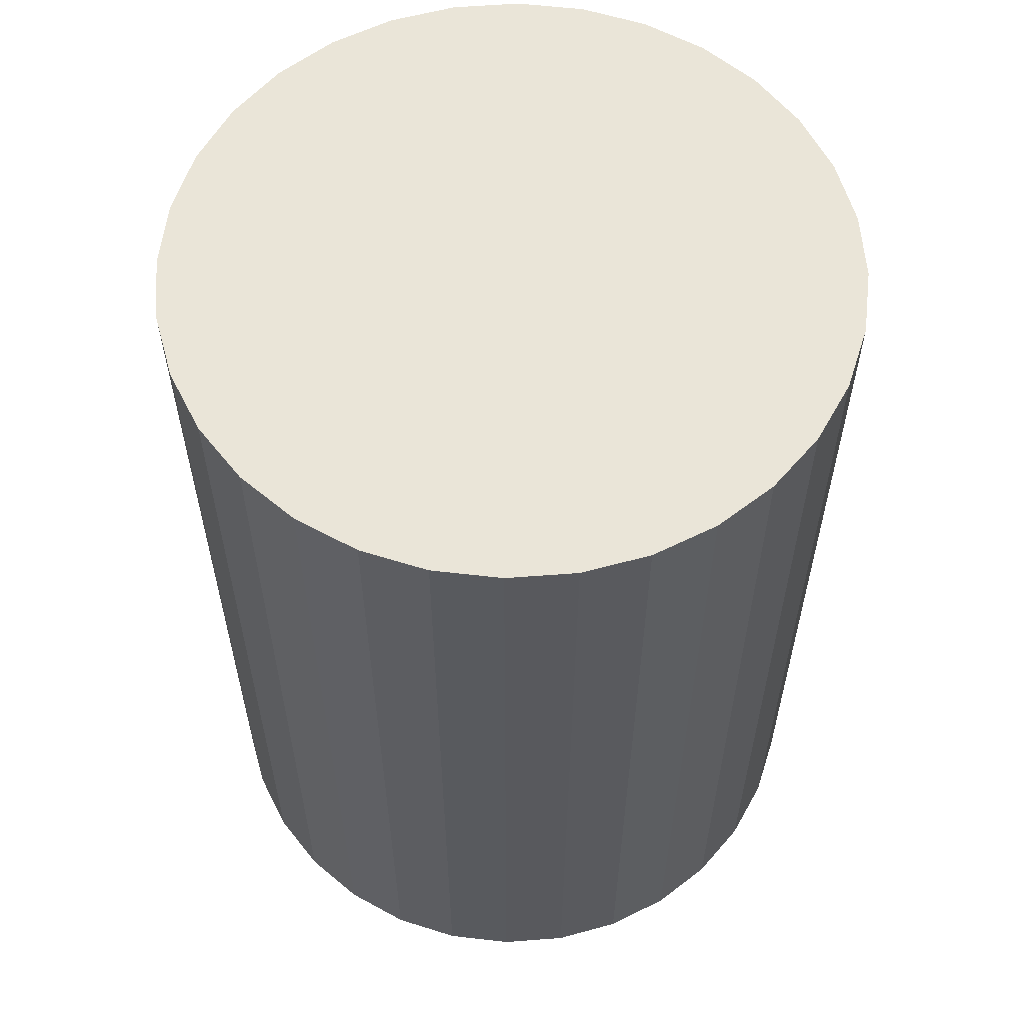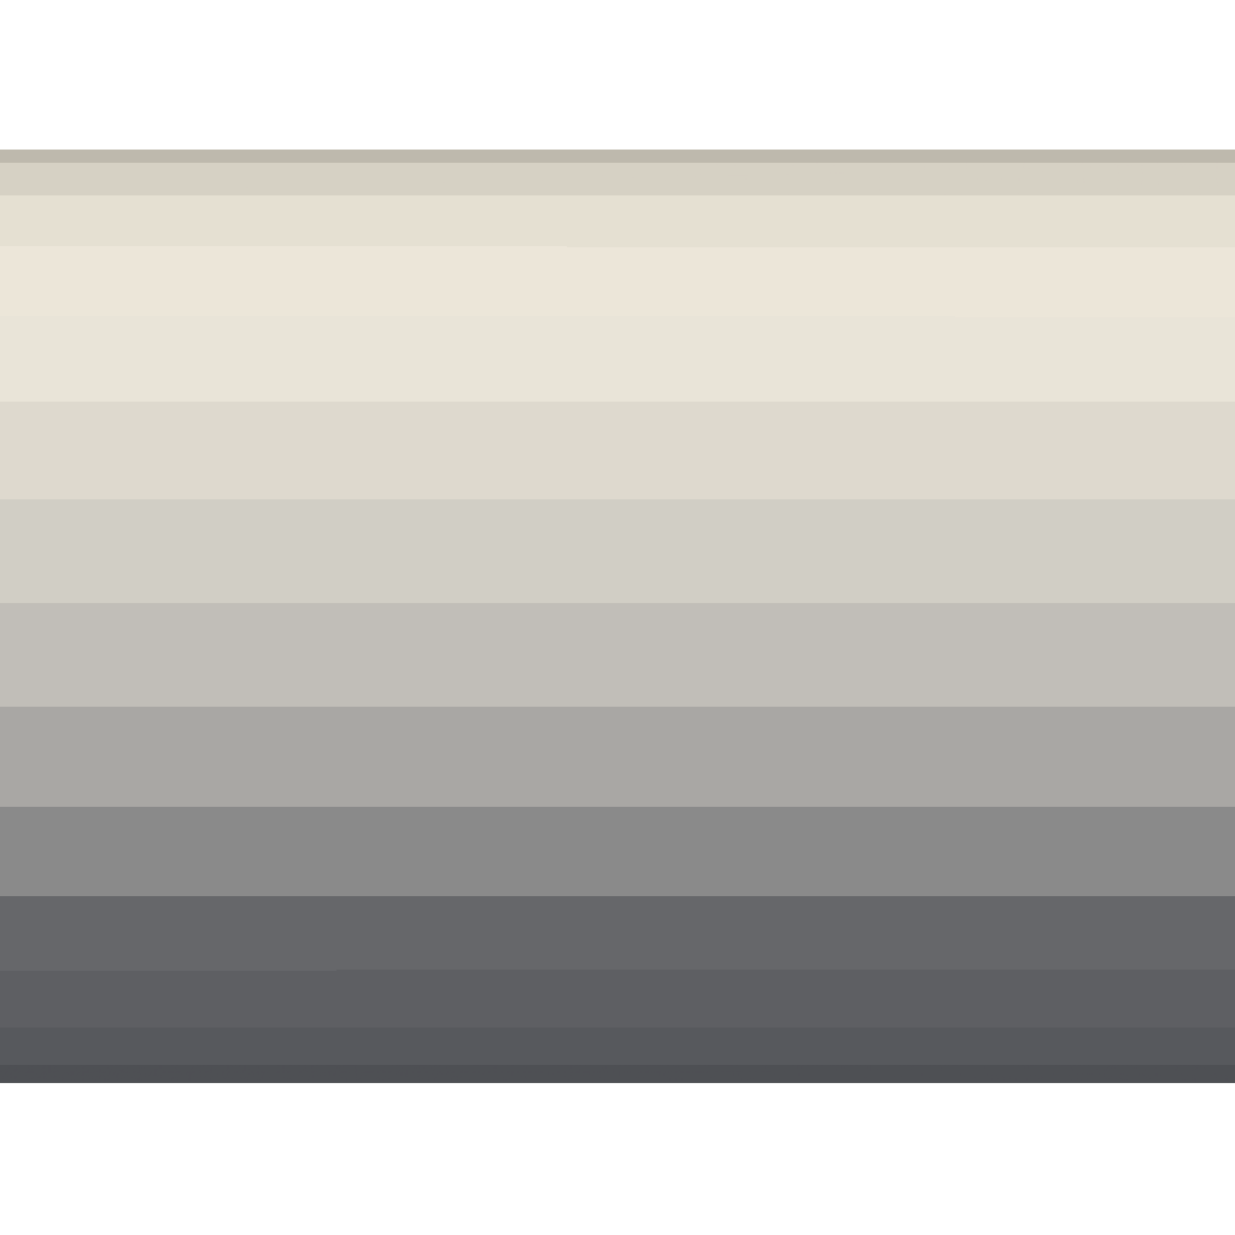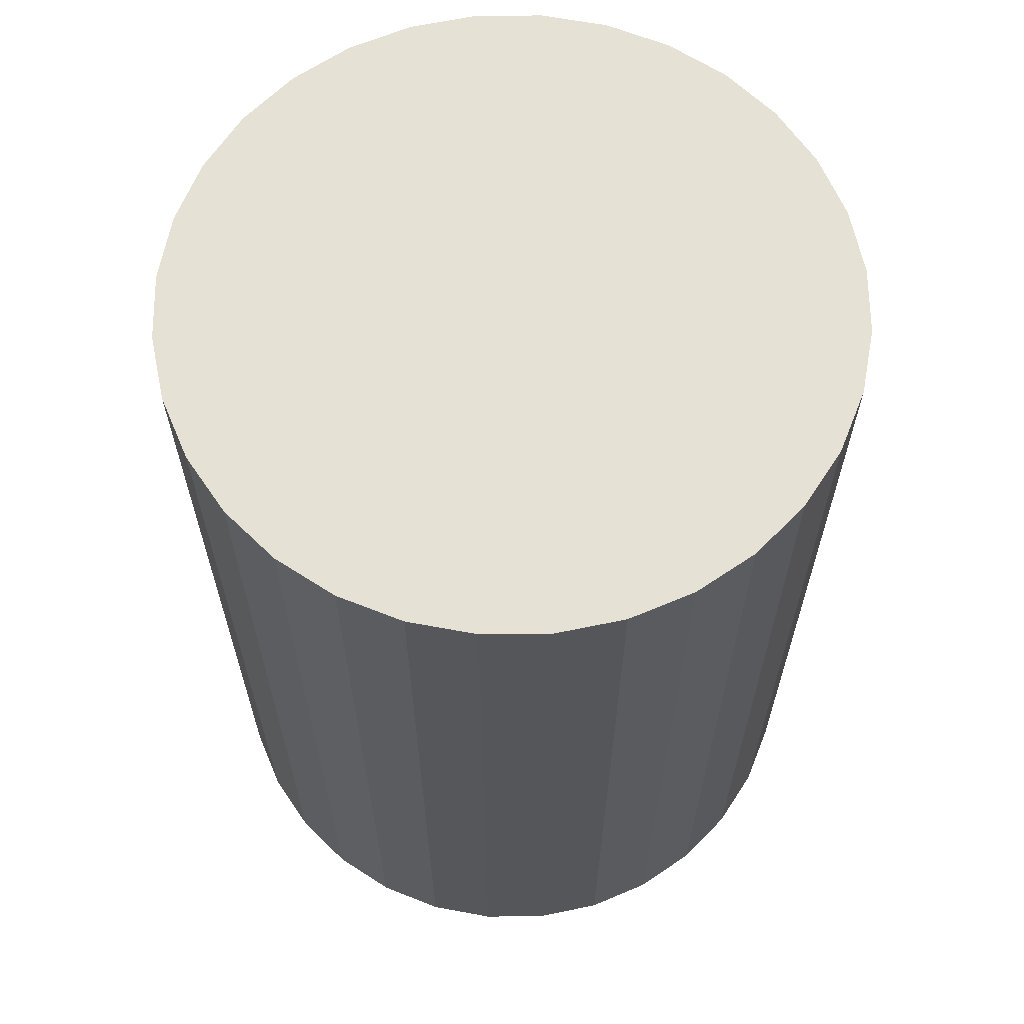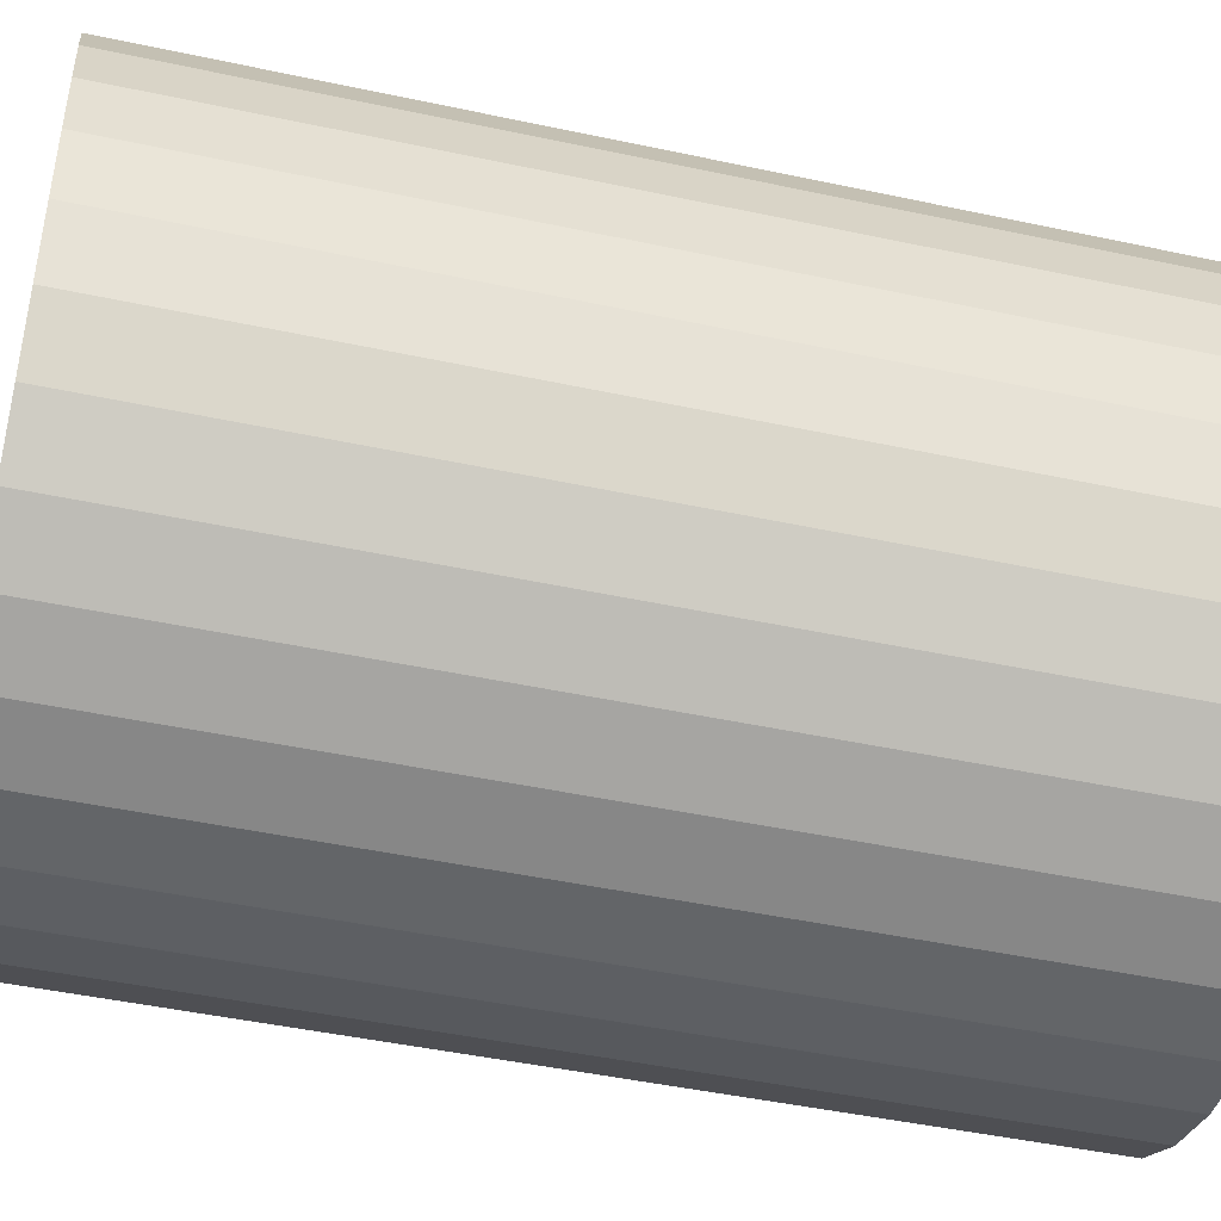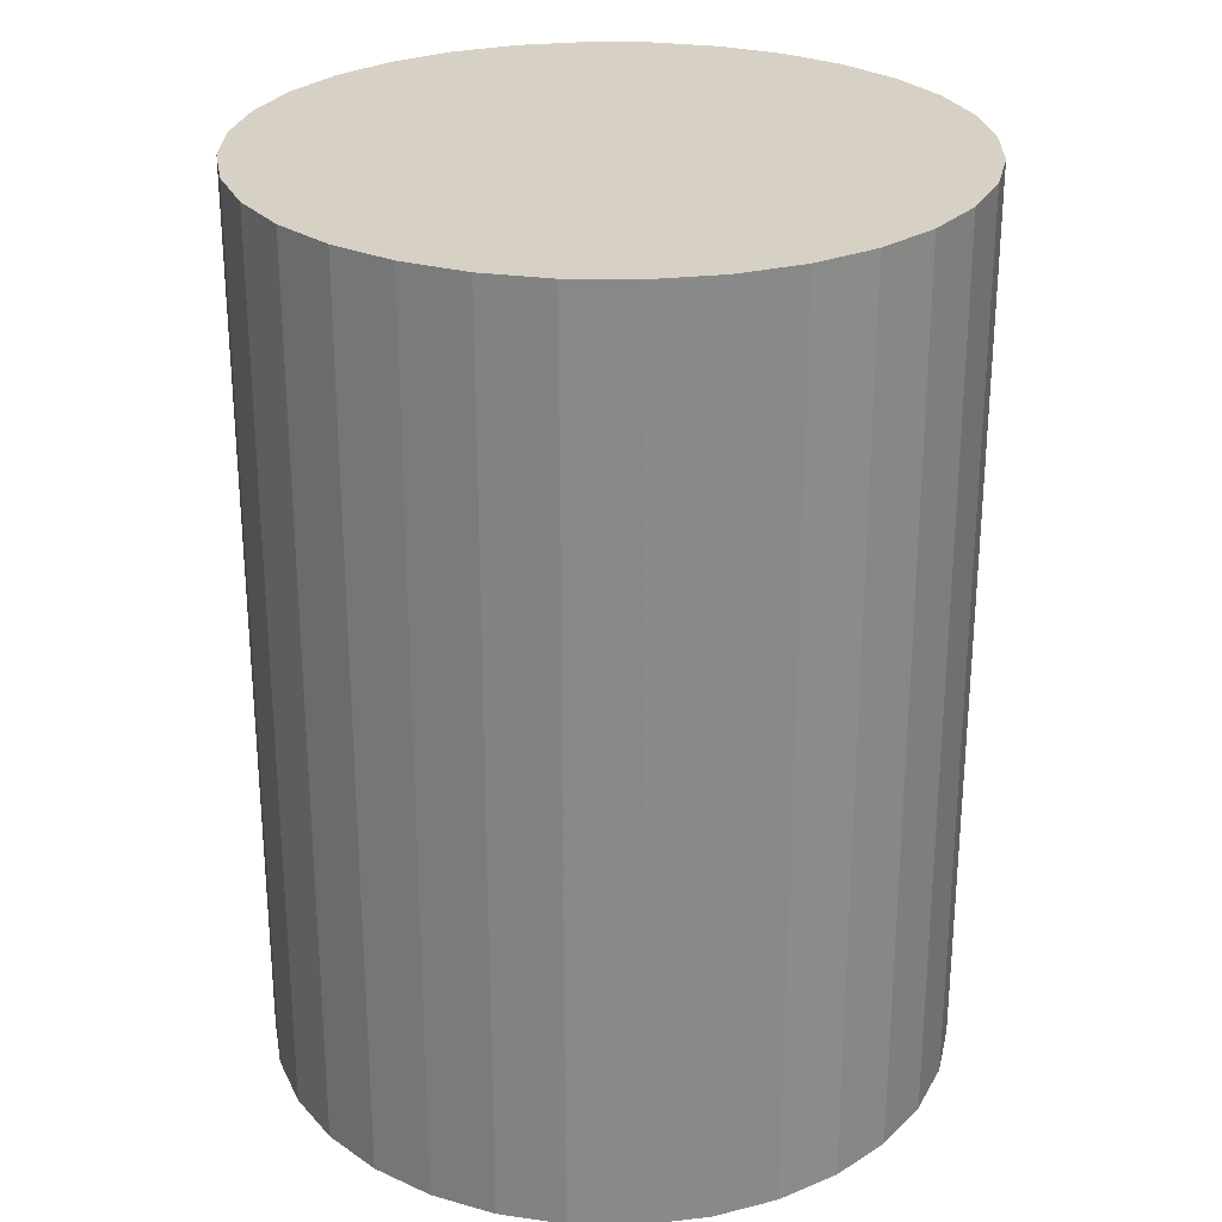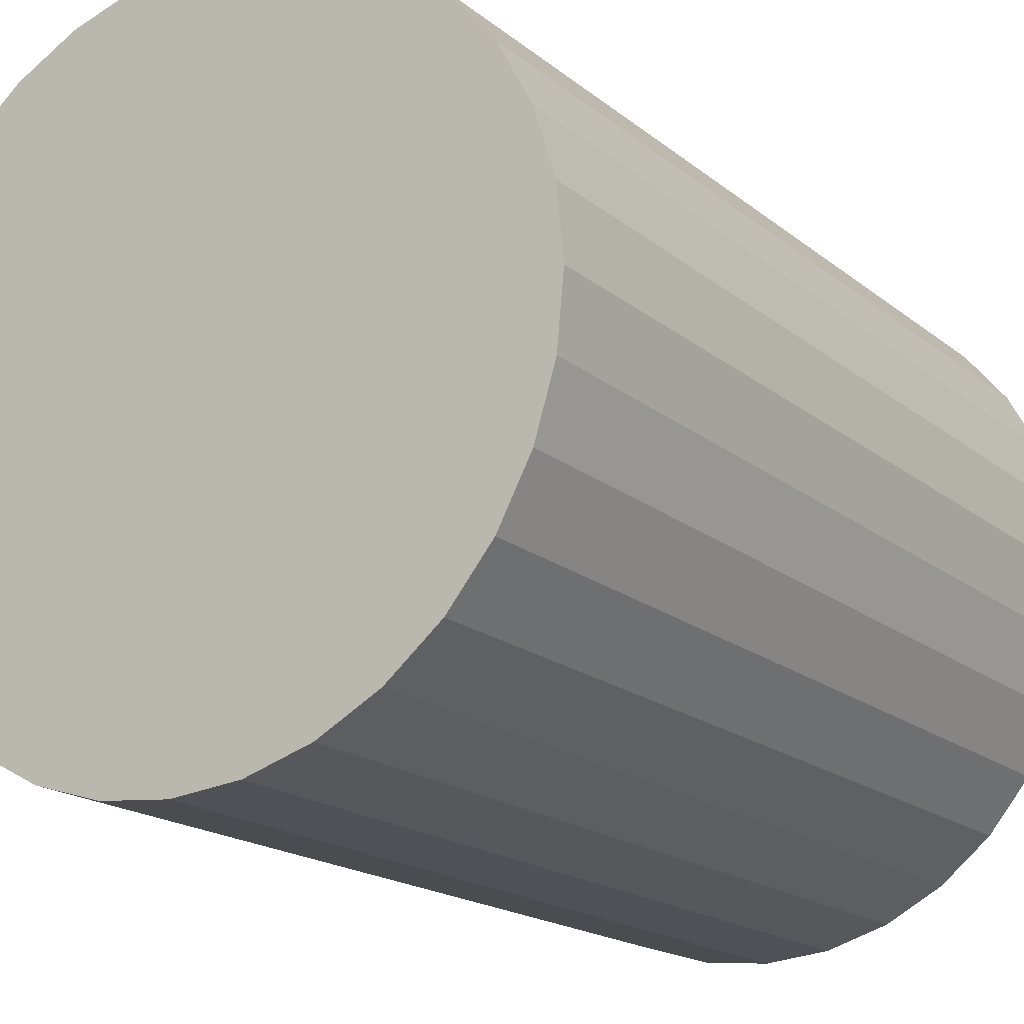
<metadata>
{"format":"obj","ext":"obj","renderer":"f3d","projection":"perspective","resolution":1024,"background":"white","views":[{"elev":59.0,"azim":-122.6,"up":"+Z"},{"elev":-1.6,"azim":89.9,"up":"+Y"},{"elev":64.2,"azim":140.0,"up":"+Z"},{"elev":-45.8,"azim":76.1,"up":"+Y"},{"elev":26.9,"azim":51.8,"up":"+Z"},{"elev":-17.8,"azim":-146.8,"up":"+Y"}]}
</metadata>
<code>
v 0 0 -0.02885
v 0.02165 0 -0.02885
v 0.02165 0 0.02885
v 0 0 0.02885
v 0.02124 0.004225 -0.02885
v 0.02124 0.004225 0.02885
v 0.02001 0.008287 -0.02885
v 0.02001 0.008287 0.02885
v 0.018 0.01203 -0.02885
v 0.018 0.01203 0.02885
v 0.01531 0.01531 -0.02885
v 0.01531 0.01531 0.02885
v 0.01203 0.018 -0.02885
v 0.01203 0.018 0.02885
v 0.008287 0.02001 -0.02885
v 0.008287 0.02001 0.02885
v 0.004225 0.02124 -0.02885
v 0.004225 0.02124 0.02885
v 0 0.02165 -0.02885
v 0 0.02165 0.02885
v -0.004225 0.02124 -0.02885
v -0.004225 0.02124 0.02885
v -0.008287 0.02001 -0.02885
v -0.008287 0.02001 0.02885
v -0.01203 0.018 -0.02885
v -0.01203 0.018 0.02885
v -0.01531 0.01531 -0.02885
v -0.01531 0.01531 0.02885
v -0.018 0.01203 -0.02885
v -0.018 0.01203 0.02885
v -0.02001 0.008287 -0.02885
v -0.02001 0.008287 0.02885
v -0.02124 0.004225 -0.02885
v -0.02124 0.004225 0.02885
v -0.02165 0 -0.02885
v -0.02165 0 0.02885
v -0.02124 -0.004225 -0.02885
v -0.02124 -0.004225 0.02885
v -0.02001 -0.008287 -0.02885
v -0.02001 -0.008287 0.02885
v -0.018 -0.01203 -0.02885
v -0.018 -0.01203 0.02885
v -0.01531 -0.01531 -0.02885
v -0.01531 -0.01531 0.02885
v -0.01203 -0.018 -0.02885
v -0.01203 -0.018 0.02885
v -0.008287 -0.02001 -0.02885
v -0.008287 -0.02001 0.02885
v -0.004225 -0.02124 -0.02885
v -0.004225 -0.02124 0.02885
v -0 -0.02165 -0.02885
v -0 -0.02165 0.02885
v 0.004225 -0.02124 -0.02885
v 0.004225 -0.02124 0.02885
v 0.008287 -0.02001 -0.02885
v 0.008287 -0.02001 0.02885
v 0.01203 -0.018 -0.02885
v 0.01203 -0.018 0.02885
v 0.01531 -0.01531 -0.02885
v 0.01531 -0.01531 0.02885
v 0.018 -0.01203 -0.02885
v 0.018 -0.01203 0.02885
v 0.02001 -0.008287 -0.02885
v 0.02001 -0.008287 0.02885
v 0.02124 -0.004225 -0.02885
v 0.02124 -0.004225 0.02885
f 2 1 5
f 2 5 3
f 3 5 6
f 3 6 4
f 5 1 7
f 5 7 6
f 6 7 8
f 6 8 4
f 7 1 9
f 7 9 8
f 8 9 10
f 8 10 4
f 9 1 11
f 9 11 10
f 10 11 12
f 10 12 4
f 11 1 13
f 11 13 12
f 12 13 14
f 12 14 4
f 13 1 15
f 13 15 14
f 14 15 16
f 14 16 4
f 15 1 17
f 15 17 16
f 16 17 18
f 16 18 4
f 17 1 19
f 17 19 18
f 18 19 20
f 18 20 4
f 19 1 21
f 19 21 20
f 20 21 22
f 20 22 4
f 21 1 23
f 21 23 22
f 22 23 24
f 22 24 4
f 23 1 25
f 23 25 24
f 24 25 26
f 24 26 4
f 25 1 27
f 25 27 26
f 26 27 28
f 26 28 4
f 27 1 29
f 27 29 28
f 28 29 30
f 28 30 4
f 29 1 31
f 29 31 30
f 30 31 32
f 30 32 4
f 31 1 33
f 31 33 32
f 32 33 34
f 32 34 4
f 33 1 35
f 33 35 34
f 34 35 36
f 34 36 4
f 35 1 37
f 35 37 36
f 36 37 38
f 36 38 4
f 37 1 39
f 37 39 38
f 38 39 40
f 38 40 4
f 39 1 41
f 39 41 40
f 40 41 42
f 40 42 4
f 41 1 43
f 41 43 42
f 42 43 44
f 42 44 4
f 43 1 45
f 43 45 44
f 44 45 46
f 44 46 4
f 45 1 47
f 45 47 46
f 46 47 48
f 46 48 4
f 47 1 49
f 47 49 48
f 48 49 50
f 48 50 4
f 49 1 51
f 49 51 50
f 50 51 52
f 50 52 4
f 51 1 53
f 51 53 52
f 52 53 54
f 52 54 4
f 53 1 55
f 53 55 54
f 54 55 56
f 54 56 4
f 55 1 57
f 55 57 56
f 56 57 58
f 56 58 4
f 57 1 59
f 57 59 58
f 58 59 60
f 58 60 4
f 59 1 61
f 59 61 60
f 60 61 62
f 60 62 4
f 61 1 63
f 61 63 62
f 62 63 64
f 62 64 4
f 63 1 65
f 63 65 64
f 64 65 66
f 64 66 4
f 65 1 2
f 65 2 66
f 66 2 3
f 66 3 4

</code>
